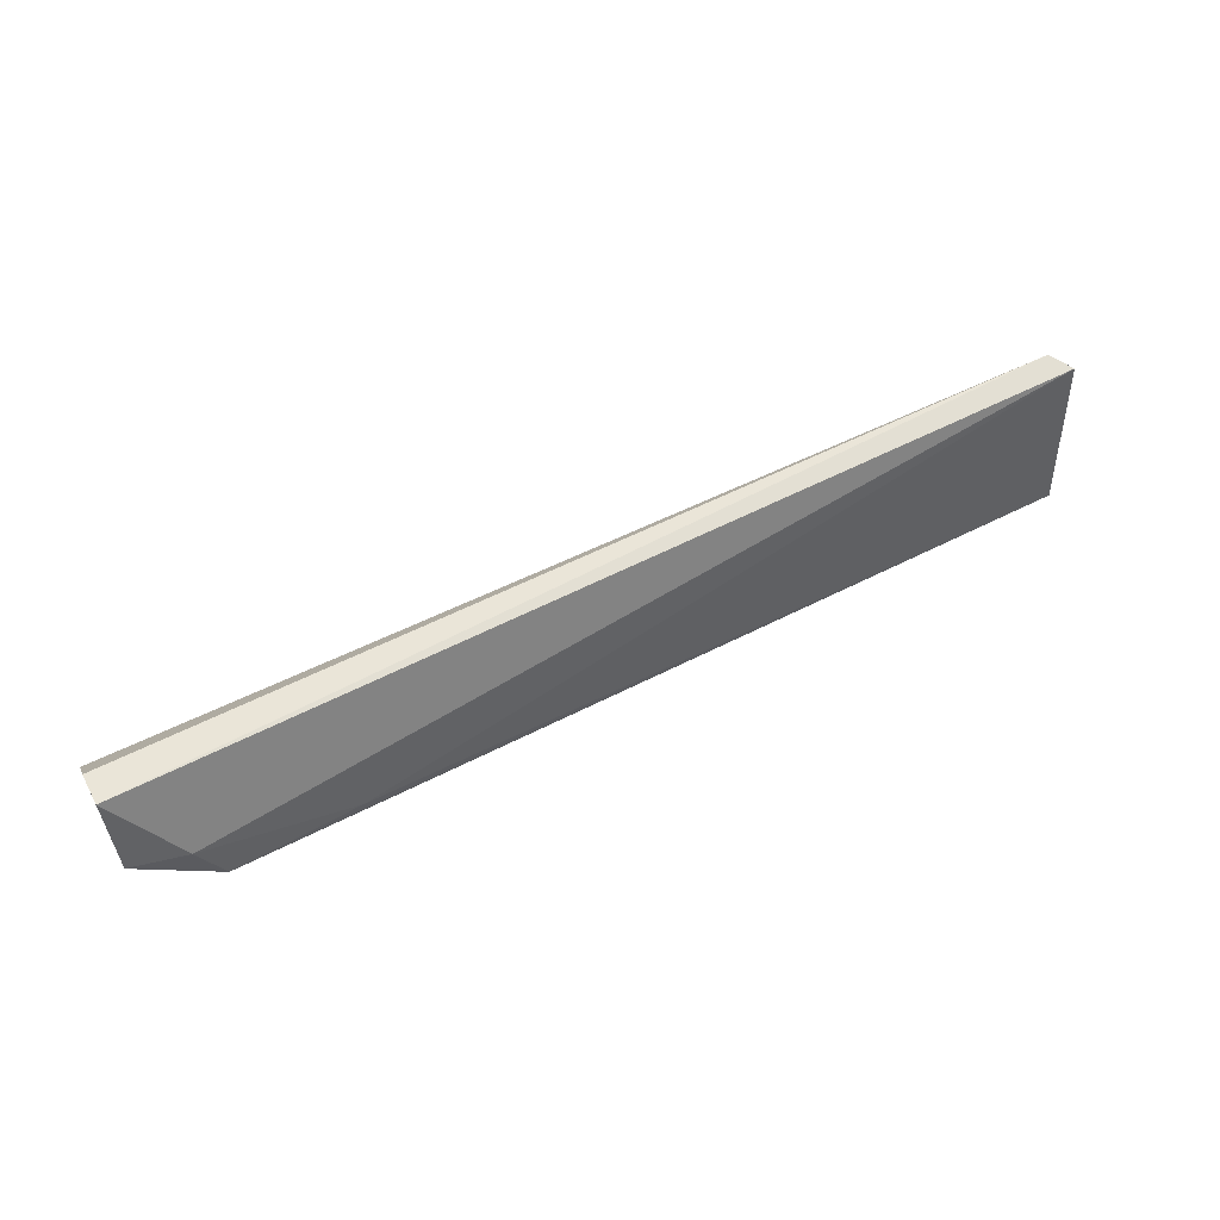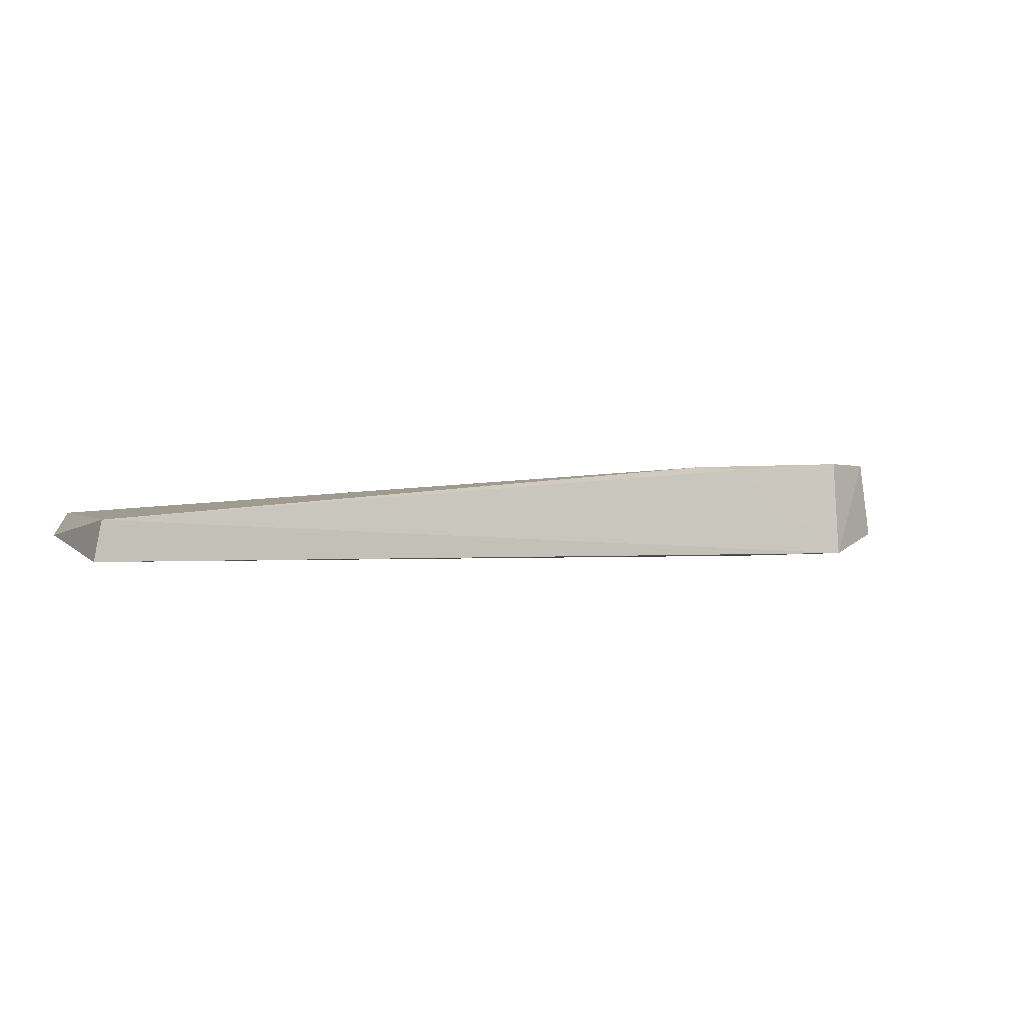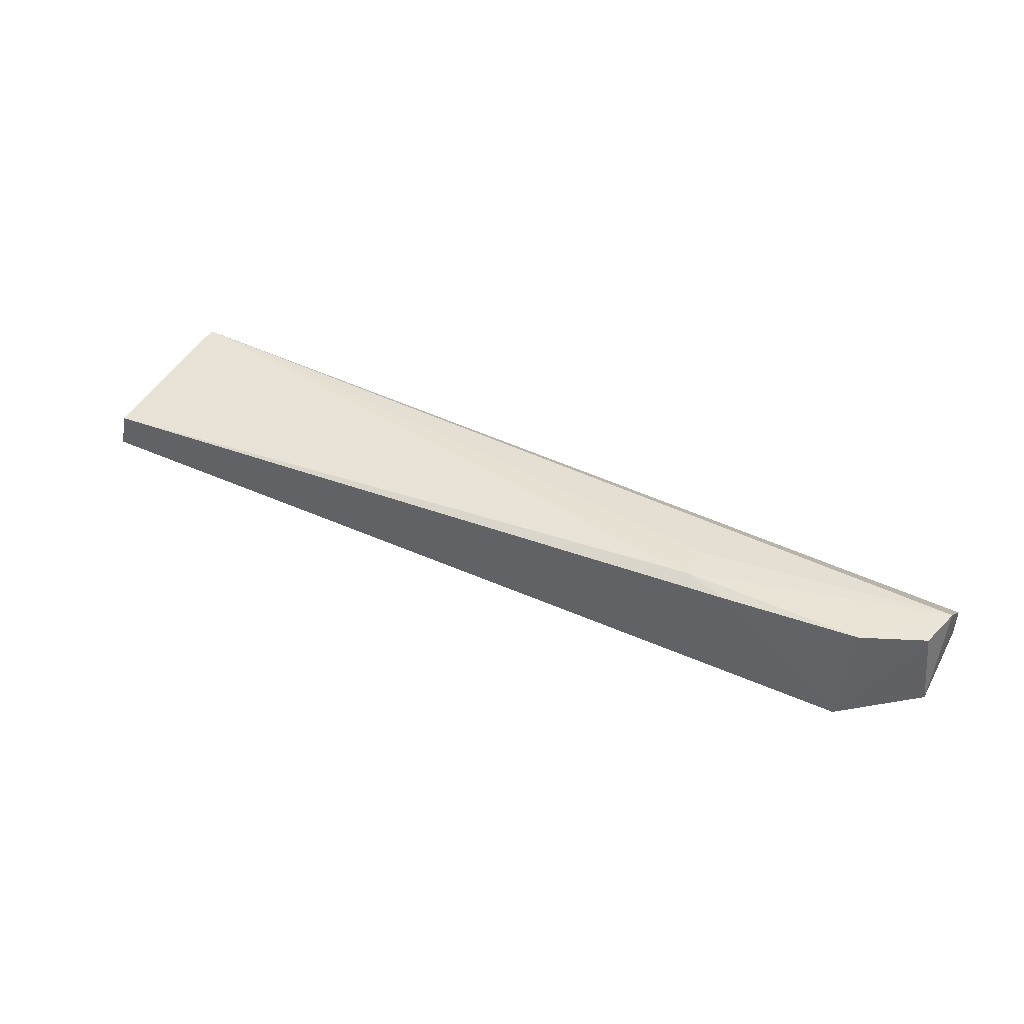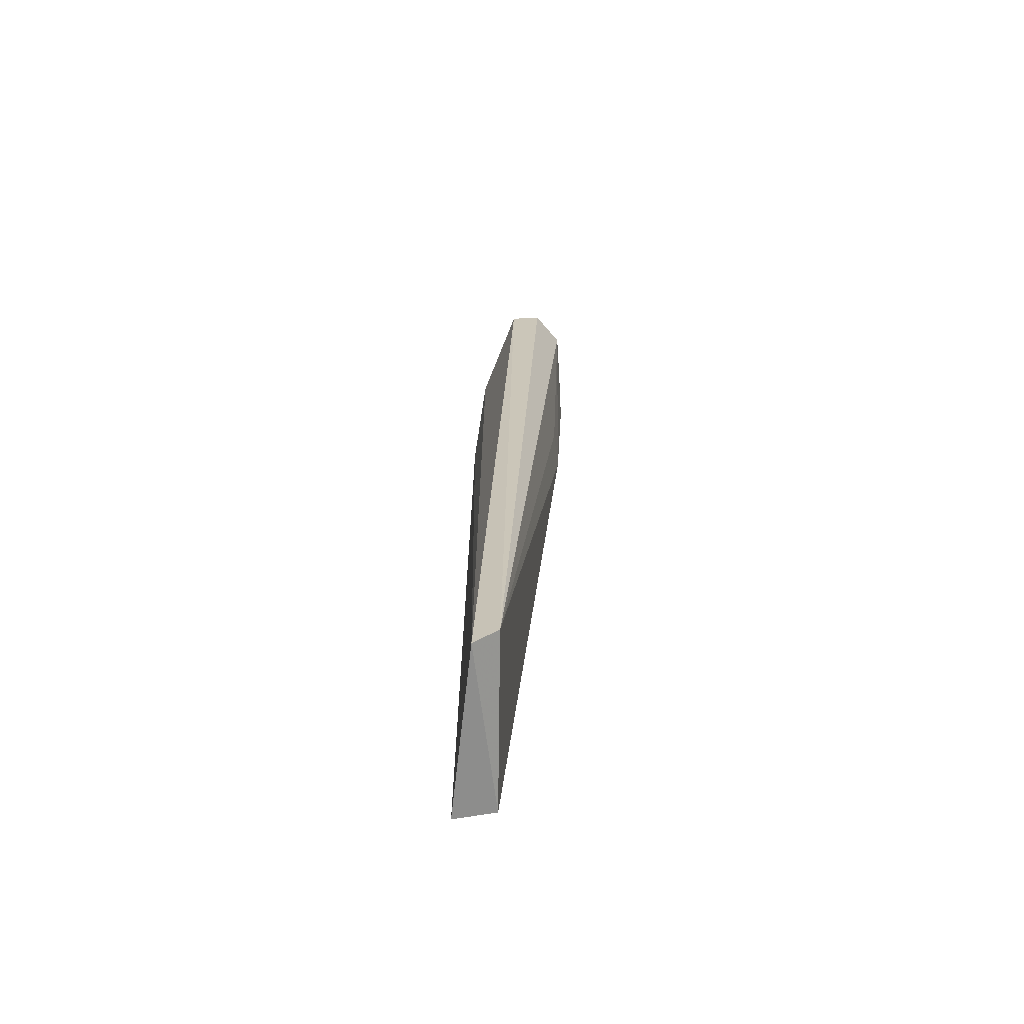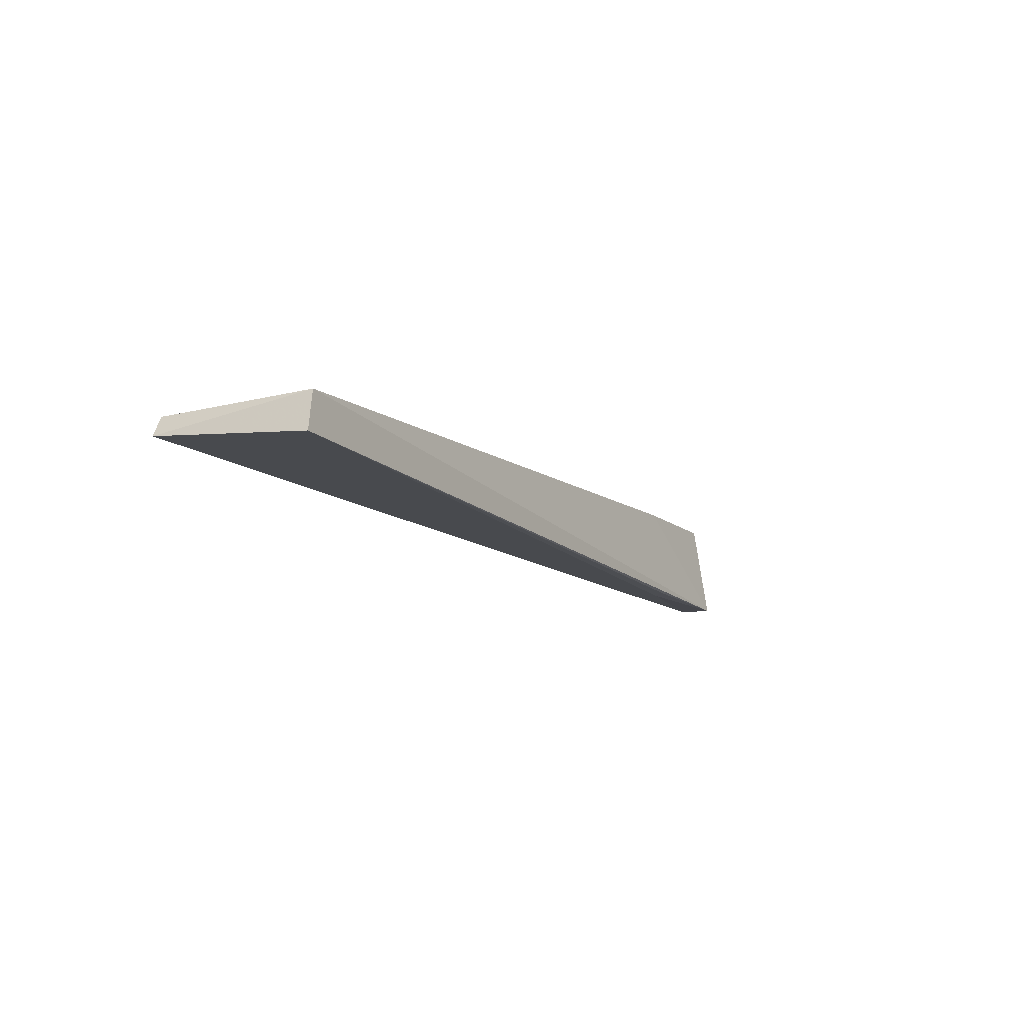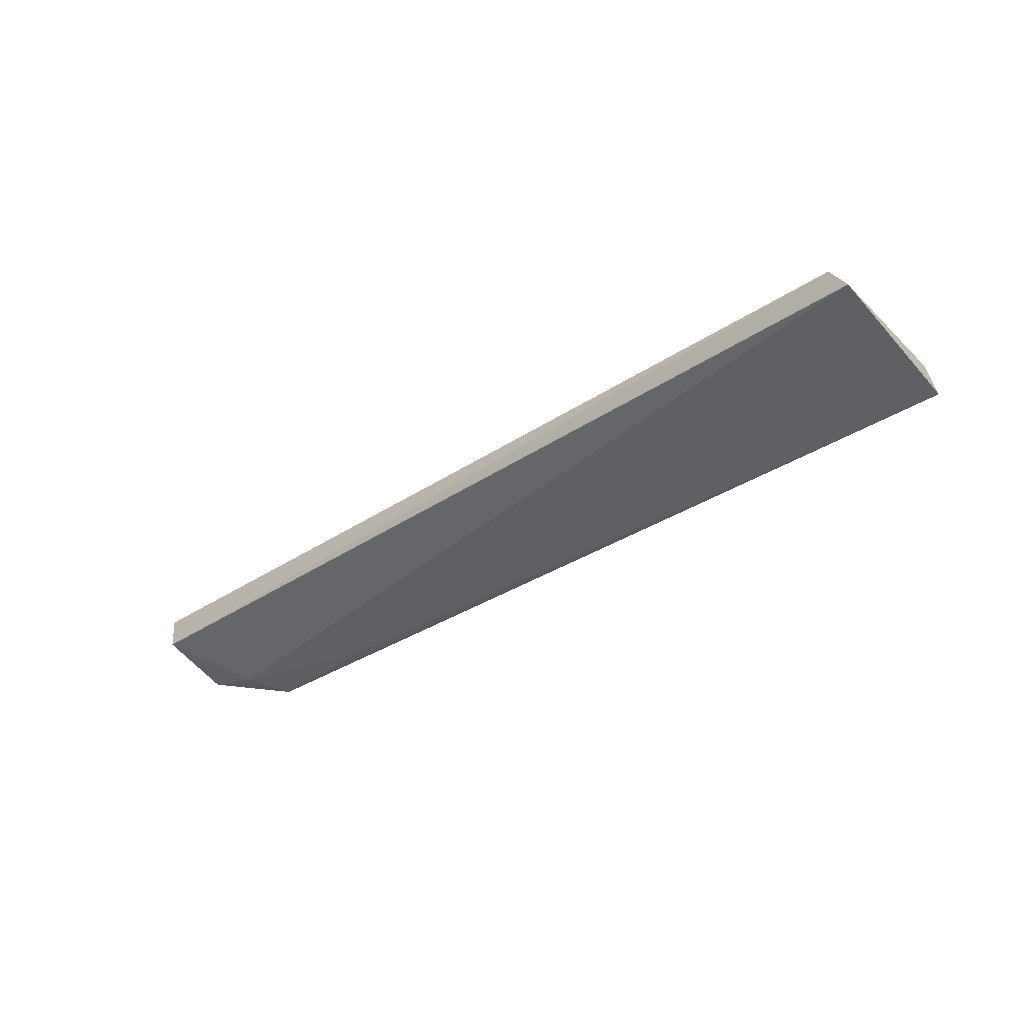
<metadata>
{"format":"obj","ext":"obj","renderer":"f3d","projection":"perspective","resolution":1024,"background":"white","views":[{"elev":56.5,"azim":-28.8,"up":"+Z"},{"elev":1.6,"azim":155.0,"up":"+Y"},{"elev":46.7,"azim":-151.3,"up":"+Y"},{"elev":22.3,"azim":91.5,"up":"+Z"},{"elev":-13.7,"azim":121.3,"up":"+Y"},{"elev":-36.6,"azim":41.0,"up":"+Y"}]}
</metadata>
<code>
v 0.04895 0.01787 0.1725
v 0.04972 0.01673 0.1723
v 0.04899 0.01776 0.1638
v 0.004957 0.02039 0.1667
v 0.001246 0.01724 0.172
v 0.01425 0.02022 0.1666
v 0.001337 0.02011 0.1706
v 0.005217 0.01513 0.1658
v 0.01201 0.02007 0.1661
v 0.001263 0.01879 0.1721
v 0.01423 0.01999 0.1685
v 0.0494 0.01576 0.1637
v 0.004045 0.01544 0.168
v 0.001255 0.0161 0.1682
v 0.01168 0.01509 0.1662
v 0.001829 0.02027 0.1683
v 0.0122 0.01516 0.1656
f 1 2 3
f 5 2 1
f 6 1 3
f 7 6 4
f 9 6 3
f 9 4 6
f 9 8 4
f 9 3 8
f 10 5 1
f 10 1 7
f 11 7 1
f 11 1 6
f 11 6 7
f 12 8 3
f 12 3 2
f 13 2 5
f 14 10 7
f 14 5 10
f 14 13 5
f 14 8 13
f 15 12 2
f 15 13 8
f 15 2 13
f 16 14 7
f 16 7 4
f 16 4 8
f 16 8 14
f 17 15 8
f 17 8 12
f 17 12 15

</code>
